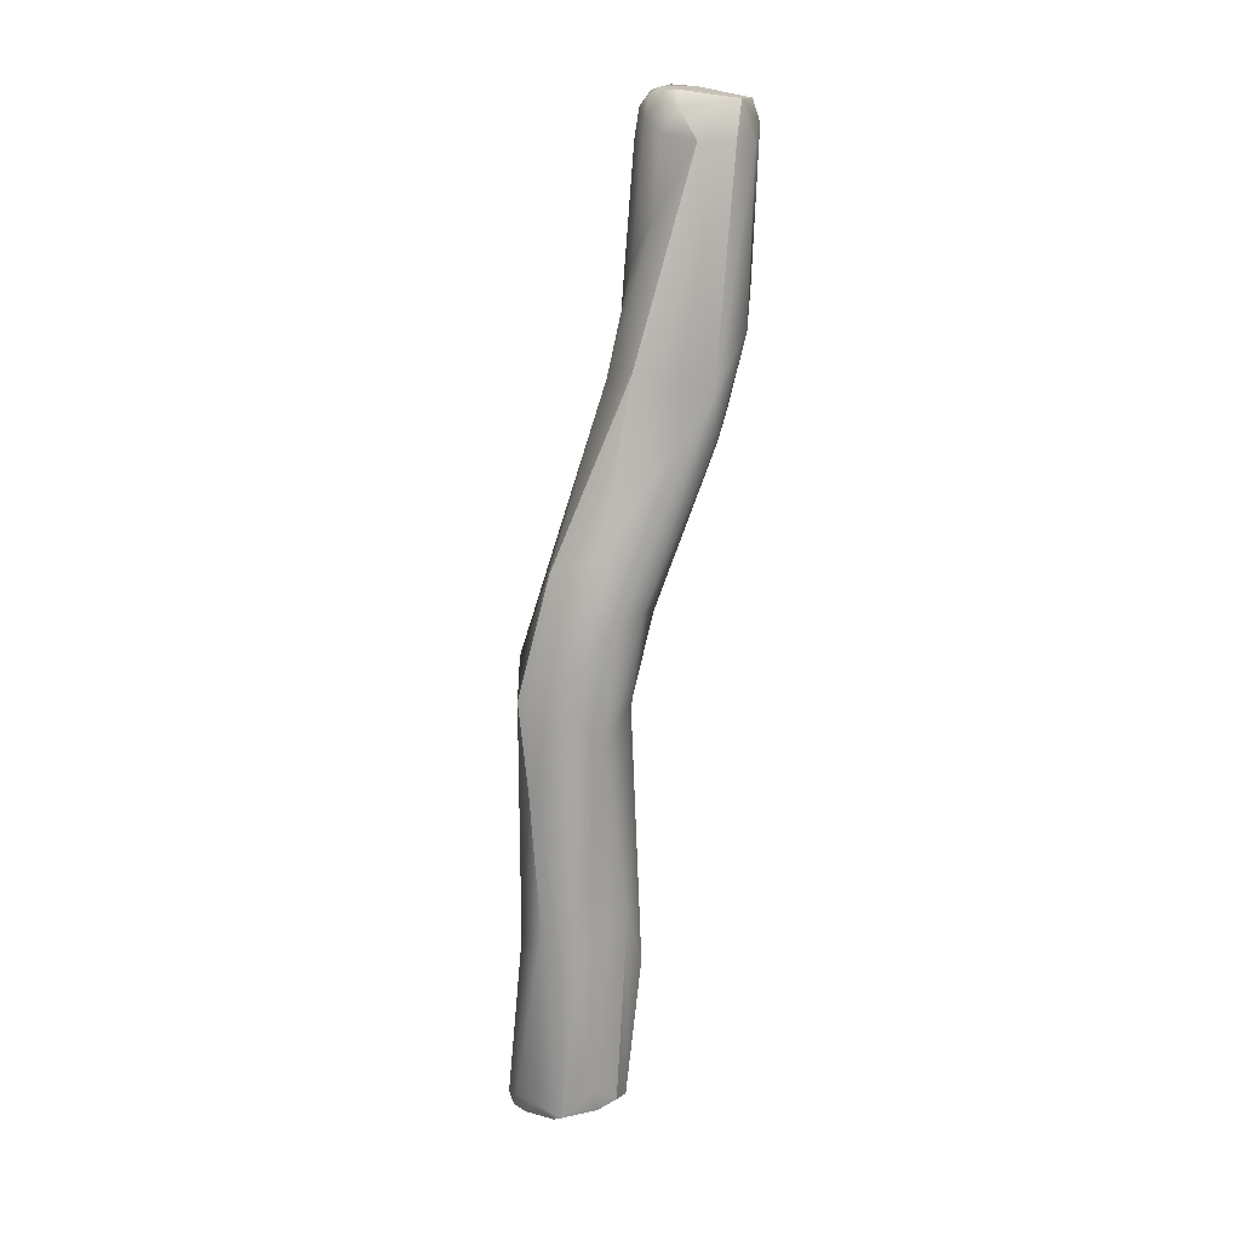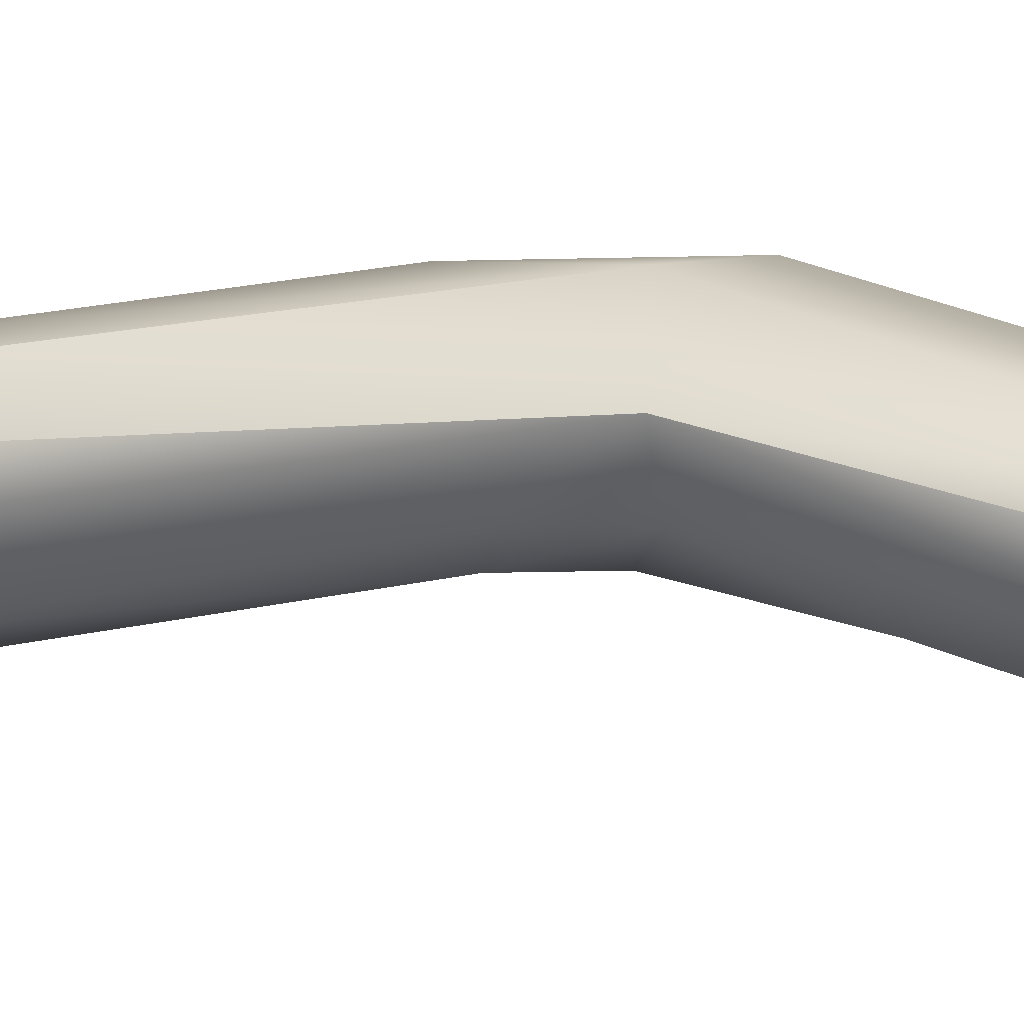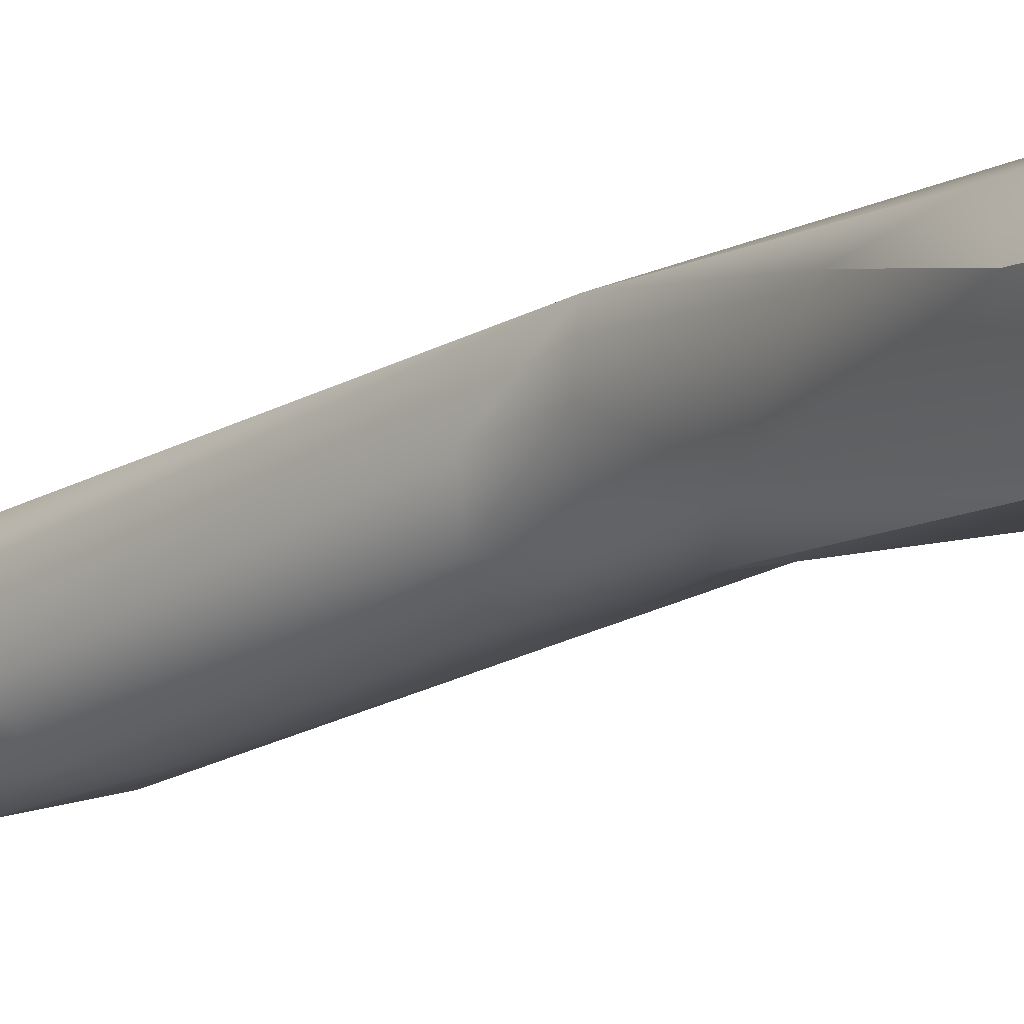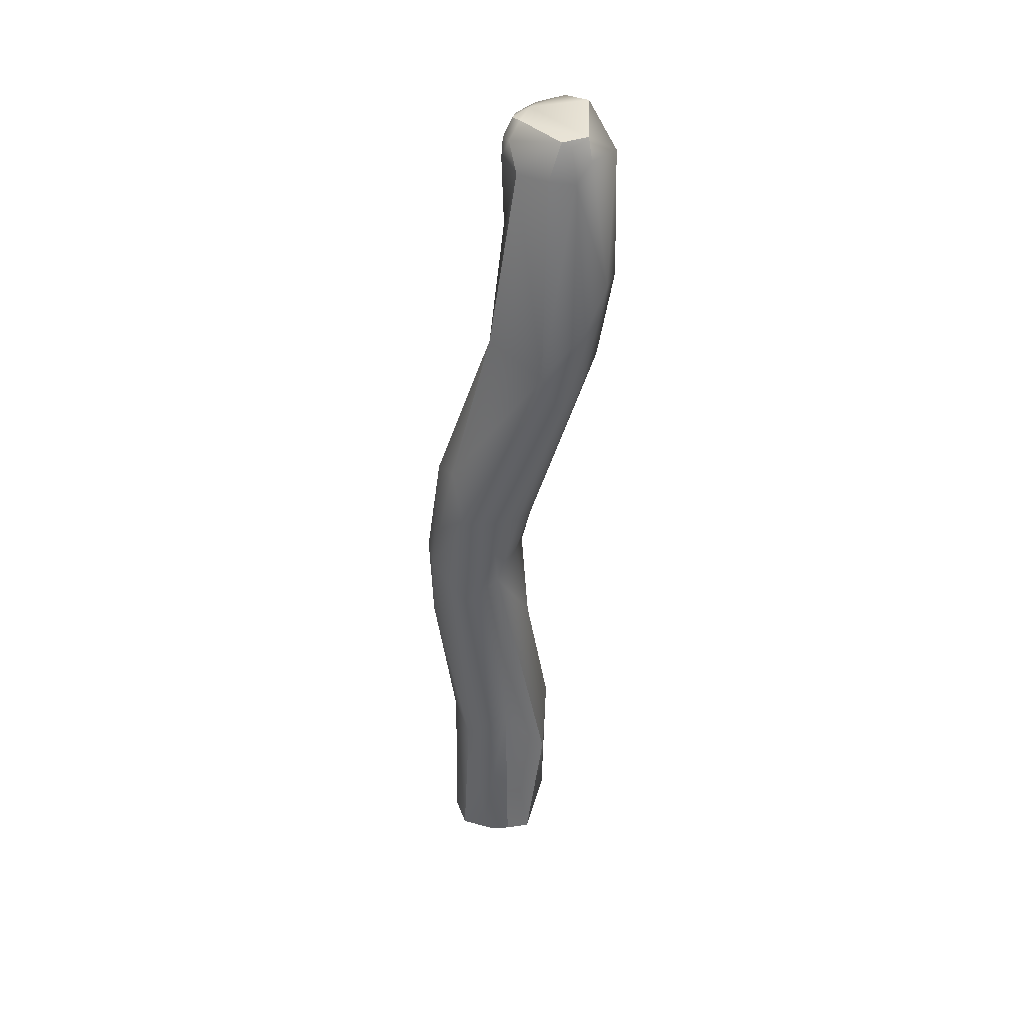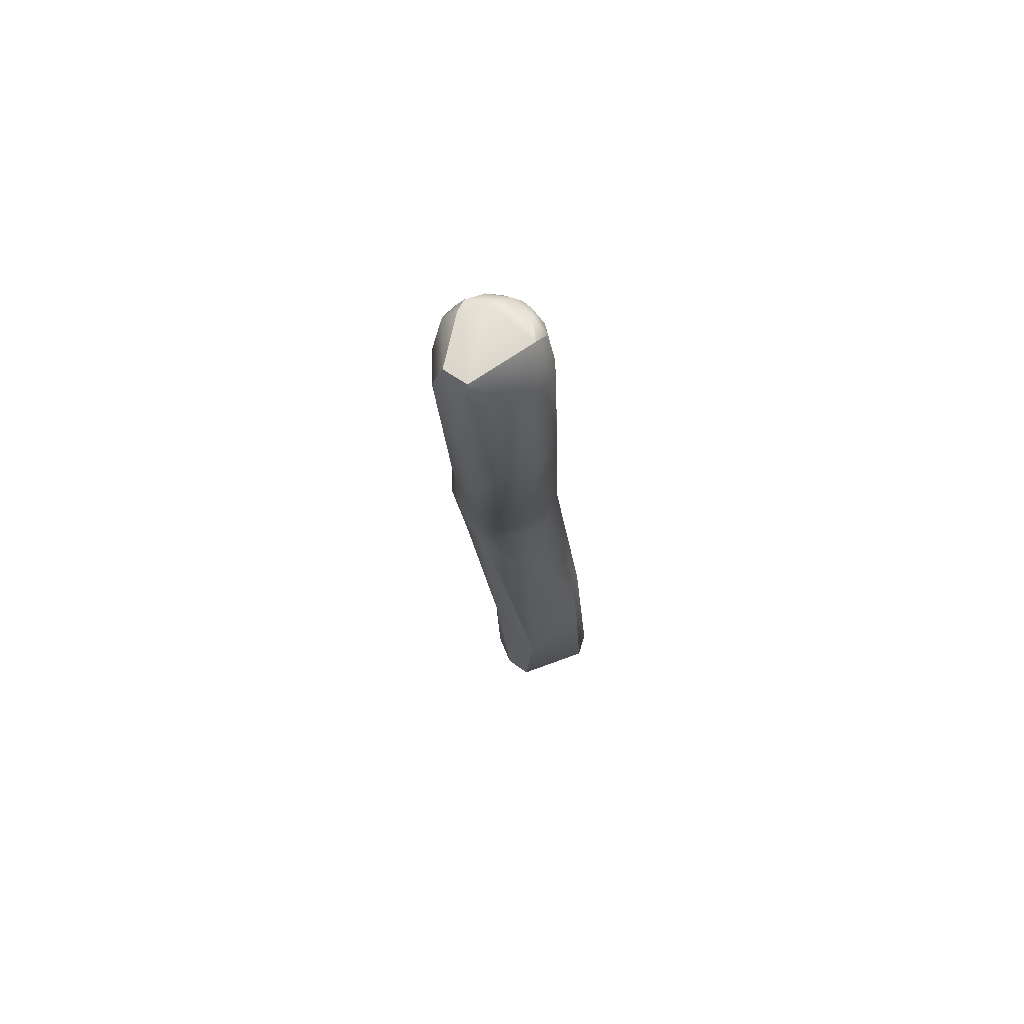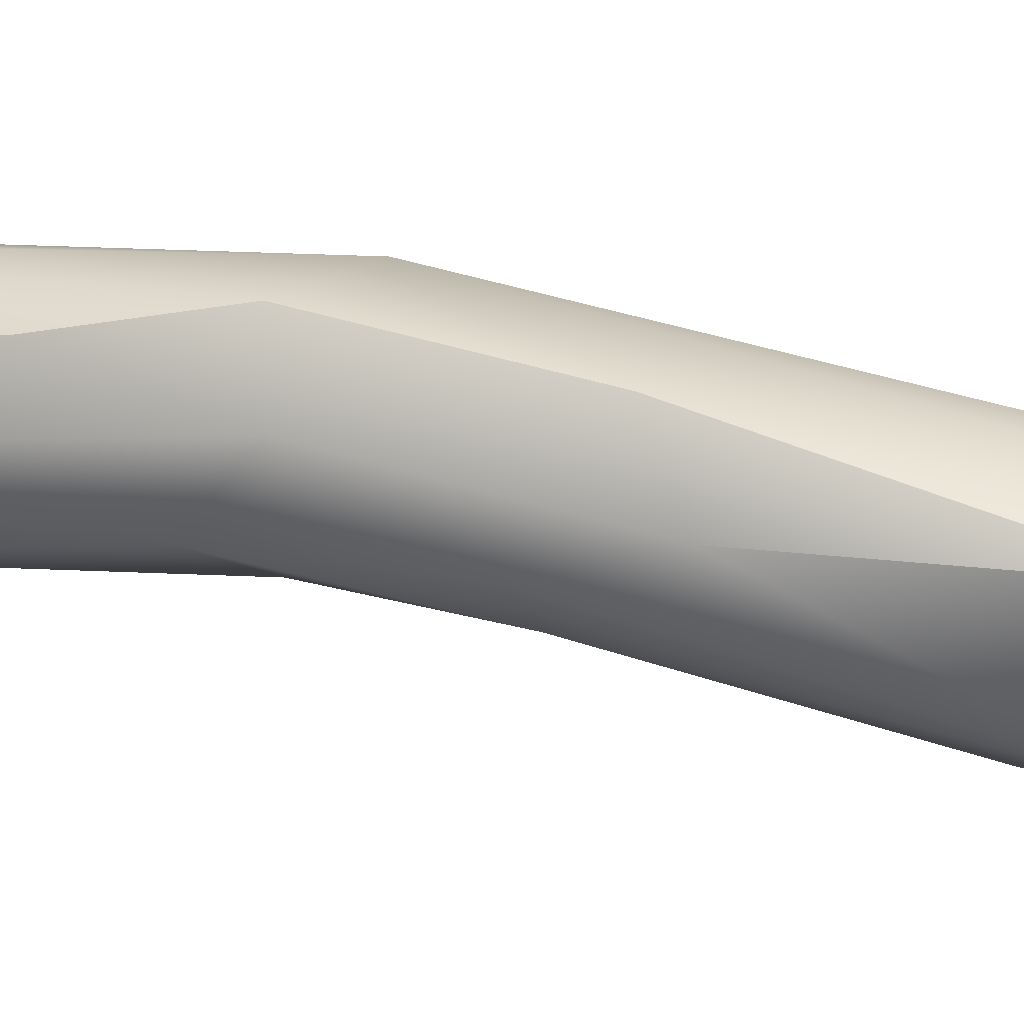
<metadata>
{"format":"obj","ext":"obj","renderer":"f3d","projection":"perspective","resolution":1024,"background":"white","views":[{"elev":10.8,"azim":-63.4,"up":"+Z"},{"elev":44.9,"azim":108.0,"up":"+Y"},{"elev":-3.1,"azim":141.6,"up":"+Y"},{"elev":31.9,"azim":-16.8,"up":"+Z"},{"elev":63.8,"azim":40.2,"up":"+Z"},{"elev":-3.5,"azim":-79.9,"up":"+Y"}]}
</metadata>
<code>
v 11.92 -105.2 1345
v 11.79 -101.8 1344
v 12.48 -106 1341
v 10.82 -102.7 1336
v 11.29 -99.72 1336
v 13.77 -98.53 1338
v 12.97 -105 1333
v 11.43 -100.4 1330
v 13.12 -100.3 1320
v 13.54 -102.6 1319
v 13.36 -101.5 1308
v 13.45 -100.9 1308
v 14.71 -103.2 1309
v 15.31 -103.2 1308
v 13.16 -99.7 1309
v 13.73 -97.96 1309
v 13.97 -98.52 1307
v 14.56 -97.31 1307
v 14.56 -96.96 1308
v 15.13 -97.28 1307
v 15.27 -108.8 1372
v 15.21 -107.6 1372
v 15.91 -107.4 1373
v 16.16 -108.3 1373
v 15.71 -106.4 1371
v 15.43 -109.9 1370
v 15.04 -107.8 1371
v 15.43 -107 1366
v 16.61 -105 1363
v 14.63 -106 1356
v 16.2 -103.5 1356
v 17.15 -110.4 1355
v 14.36 -107 1342
v 16.65 -106.5 1341
v 16.73 -105.3 1338
v 18 -105.1 1341
v 18.34 -101.9 1337
v 18.62 -102.8 1340
v 17.55 -99.37 1337
v 15.27 -105.7 1336
v 18.29 -103.8 1331
v 19.56 -99.72 1327
v 19.37 -98.28 1322
v 16.07 -105 1321
v 15.21 -97.65 1319
v 17.69 -97.19 1319
v 19.47 -104.4 1317
v 16.51 -104 1308
v 18.34 -103.8 1308
v 16.24 -96.04 1308
v 17.46 -96.01 1307
v 17.55 -96.12 1308
v 18.51 -96.6 1311
v 20.27 -97.61 1308
v 21.07 -99.36 1309
v 20.58 -98.9 1308
v 17.92 -111.7 1373
v 19.77 -111.5 1373
v 17.27 -106.8 1373
v 16.54 -106.2 1373
v 16.71 -105.1 1370
v 17.13 -105.3 1372
v 18.2 -105.5 1373
v 18.34 -104.9 1372
v 18.39 -104.5 1370
v 19.42 -105.3 1373
v 20.02 -106 1374
v 20.07 -105.5 1373
v 20.1 -104.8 1372
v 17.01 -111.8 1370
v 18.73 -112.2 1370
v 19.87 -112 1371
v 20.02 -111.3 1359
v 21.62 -110.8 1362
v 18.44 -103.2 1357
v 18.6 -110 1352
v 20.29 -109.9 1354
v 20.54 -103.7 1357
v 22.04 -107.8 1355
v 21.05 -100.3 1320
v 21.28 -107.2 1374
v 21.18 -106 1373
v 21.99 -106.1 1371
v 22.35 -109.8 1371
v 22.68 -107.5 1371
v 22.73 -106.6 1361
v 22.93 -108.7 1362
v 11.79 -101.8 1344
v 11.29 -99.72 1336
v 11.43 -100.4 1330
v 13.36 -101.5 1308
v 13.36 -101.5 1308
v 13.45 -100.9 1308
v 15.31 -103.2 1308
v 13.97 -98.52 1307
v 14.56 -97.31 1307
v 15.91 -107.4 1373
v 16.16 -108.3 1373
v 15.43 -109.9 1370
v 14.63 -106 1356
v 14.63 -106 1356
v 17.55 -99.37 1337
v 19.47 -104.4 1317
v 16.51 -104 1308
v 16.51 -104 1308
v 18.34 -103.8 1308
v 18.34 -103.8 1308
v 16.24 -96.04 1308
v 17.46 -96.01 1307
v 17.46 -96.01 1307
v 17.46 -96.01 1307
v 20.27 -97.61 1308
v 21.07 -99.36 1309
v 20.58 -98.9 1308
v 20.58 -98.9 1308
v 20.58 -98.9 1308
v 17.92 -111.7 1373
v 17.92 -111.7 1373
v 19.77 -111.5 1373
v 19.77 -111.5 1373
v 17.01 -111.8 1370
v 18.44 -103.2 1357
v 21.05 -100.3 1320
v 21.28 -107.2 1374
v 21.28 -107.2 1374
v 21.18 -106 1373
g grp1
f 2 1 30
f 100 31 88
f 1 4 3
f 4 1 2
f 2 5 4
f 88 31 6
f 6 31 75
f 5 8 4
f 3 4 7
f 3 7 33
f 88 6 89
f 4 10 7
f 7 40 33
f 8 10 4
f 89 6 45
f 89 45 90
f 8 9 10
f 90 45 9
f 44 7 10
f 13 44 10
f 9 15 11
f 15 12 11
f 14 91 93
f 9 11 10
f 92 13 10
f 13 92 94
f 14 93 49
f 44 13 48
f 48 13 94
f 12 15 17
f 45 16 9
f 15 9 16
f 17 15 16
f 45 19 16
f 16 18 17
f 19 18 16
f 93 95 49
f 19 45 50
f 95 96 20
f 19 50 18
f 96 108 20
f 20 108 51
f 50 45 46
f 49 95 20
f 57 21 26
f 21 22 27
f 22 25 27
f 27 99 21
f 21 57 24
f 24 23 21
f 23 22 21
f 57 26 70
f 23 25 22
f 23 60 25
f 25 29 28
f 25 61 29
f 60 62 25
f 62 61 25
f 27 28 99
f 25 28 27
f 29 61 75
f 28 100 99
f 70 26 32
f 26 101 32
f 28 31 100
f 28 29 31
f 3 32 1
f 32 101 1
f 32 3 33
f 76 32 33
f 77 76 34
f 76 33 34
f 122 39 6
f 34 33 40
f 40 35 34
f 36 34 35
f 36 35 37
f 37 38 36
f 37 102 38
f 41 37 35
f 37 41 42
f 42 41 80
f 37 42 102
f 40 41 35
f 47 41 40
f 41 47 80
f 40 7 44
f 40 44 103
f 43 102 42
f 39 46 6
f 46 45 6
f 43 46 39
f 47 55 80
f 52 46 53
f 43 53 46
f 106 44 104
f 103 44 106
f 105 14 49
f 107 55 47
f 56 55 107
f 52 50 46
f 109 50 52
f 53 54 52
f 54 109 52
f 43 54 53
f 114 49 20
f 112 115 110
f 111 114 20
f 113 54 123
f 54 113 116
f 72 117 71
f 71 117 121
f 117 72 58
f 118 119 98
f 84 120 72
f 98 119 59
f 98 59 97
f 60 97 59
f 81 67 59
f 81 59 119
f 61 62 65
f 63 60 59
f 63 62 60
f 64 62 63
f 65 62 64
f 64 63 66
f 59 67 63
f 63 67 66
f 69 64 66
f 64 69 65
f 68 69 66
f 68 66 67
f 67 124 82
f 82 68 67
f 69 68 82
f 82 83 69
f 121 32 71
f 72 71 74
f 74 84 72
f 61 65 75
f 78 122 65
f 69 78 65
f 83 78 69
f 73 74 71
f 71 32 73
f 75 31 29
f 73 77 74
f 77 79 74
f 73 32 76
f 73 76 77
f 77 36 79
f 79 36 38
f 102 79 38
f 36 77 34
f 122 78 39
f 42 123 43
f 43 123 54
f 120 84 125
f 125 83 126
f 125 85 83
f 125 84 85
f 83 85 86
f 87 85 84
f 86 102 78
f 83 86 78
f 74 87 84
f 79 87 74
f 86 87 79
f 85 87 86
f 79 102 86

</code>
